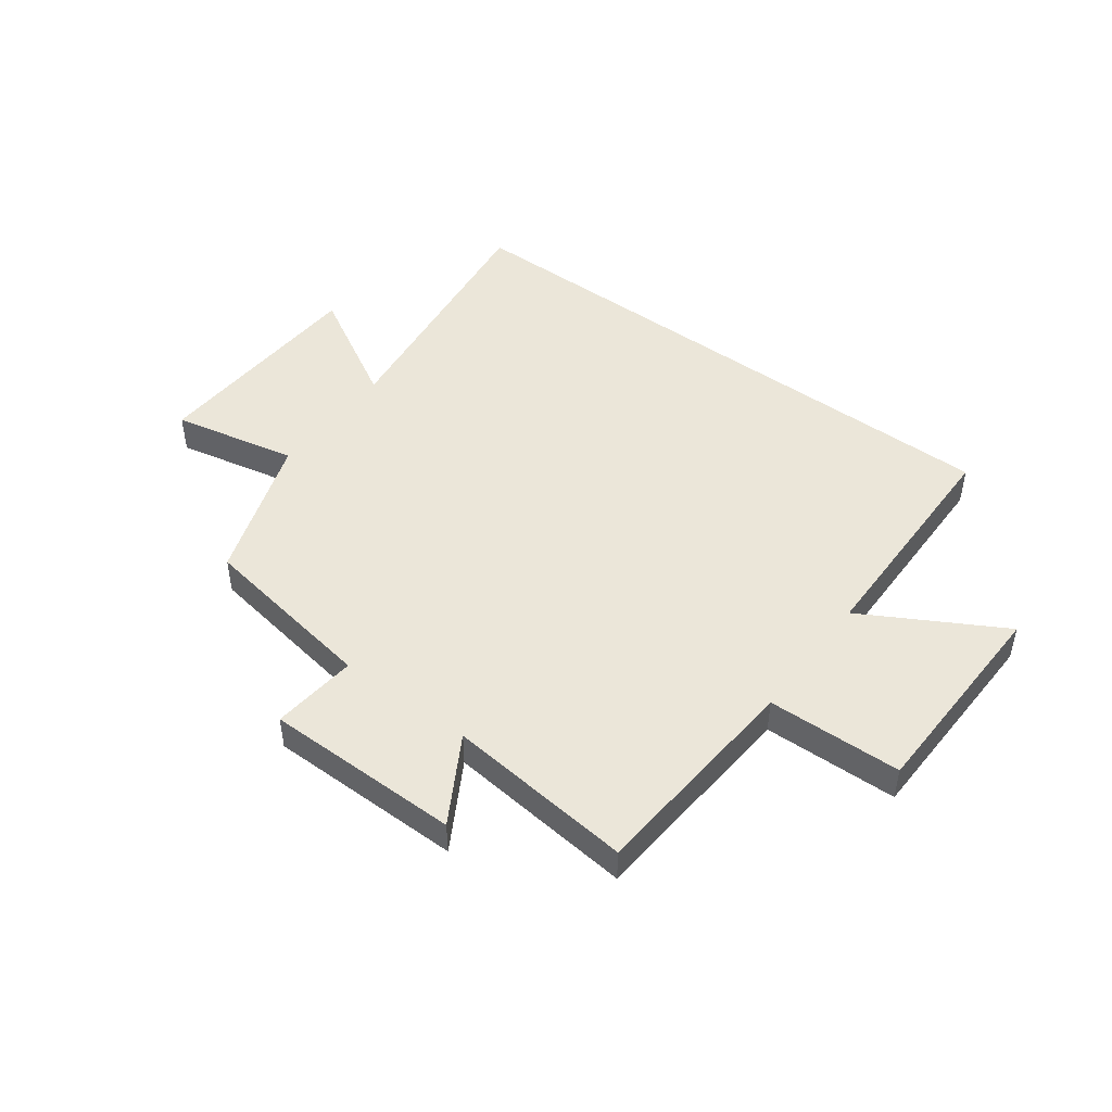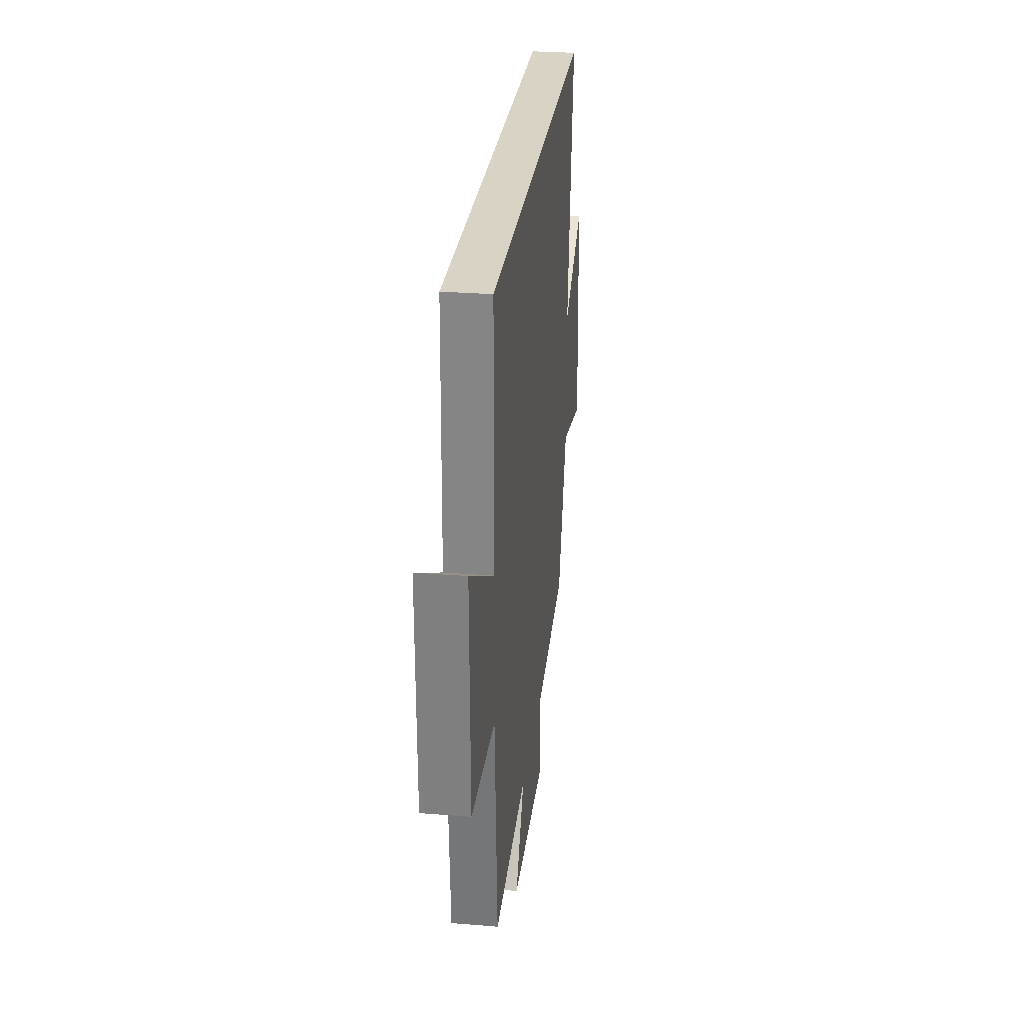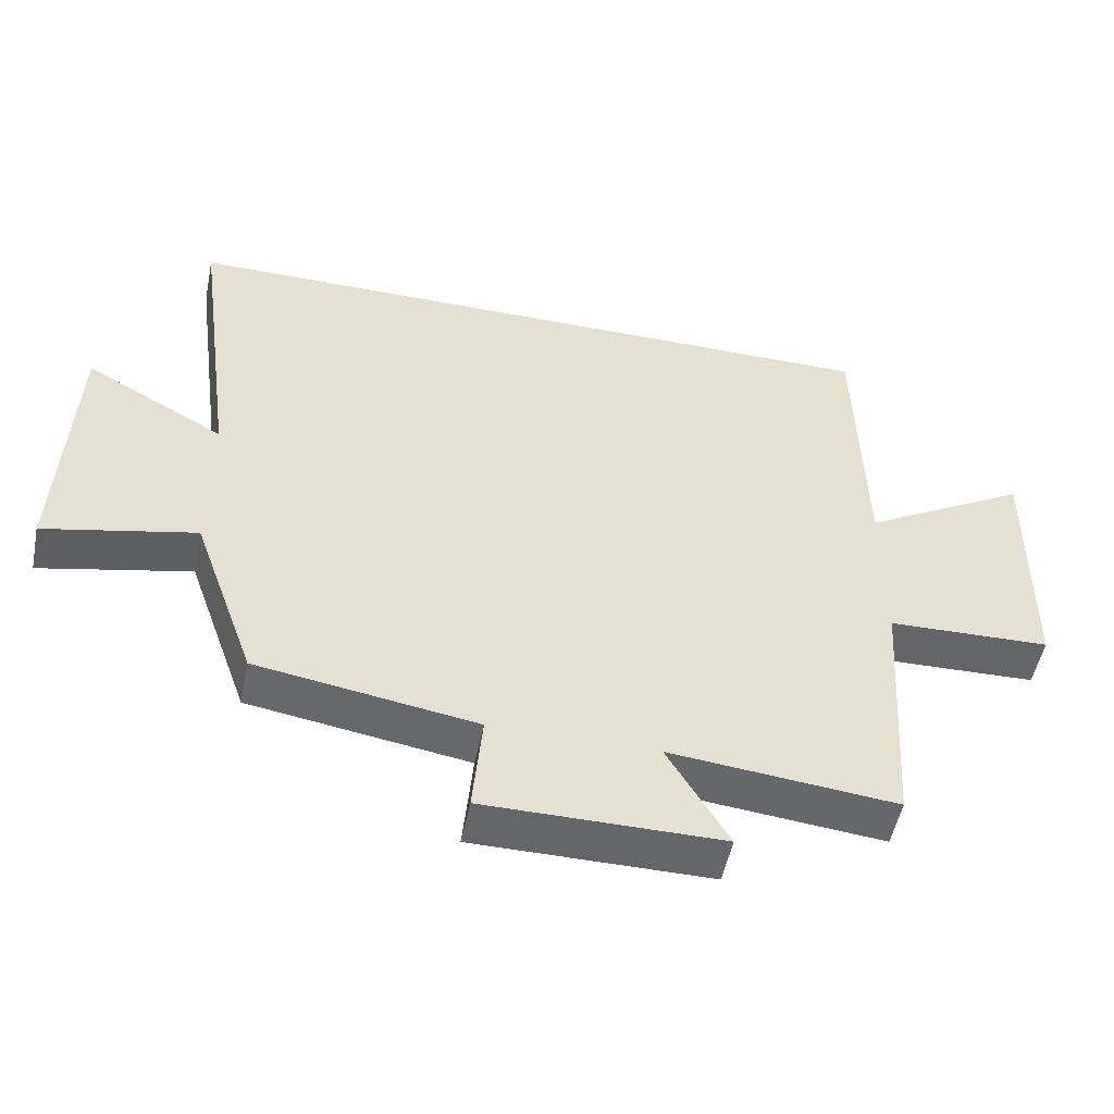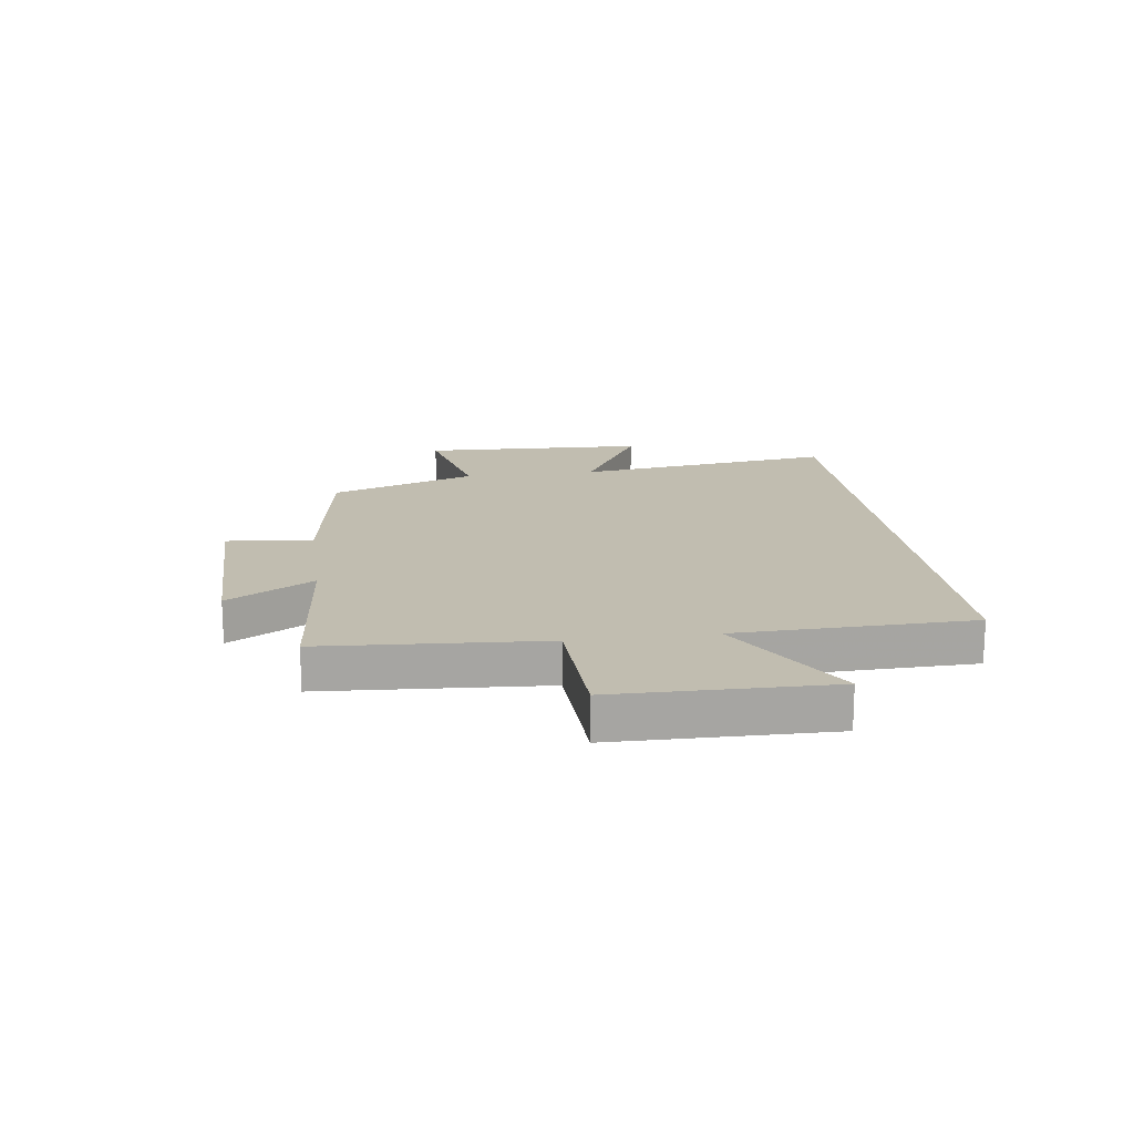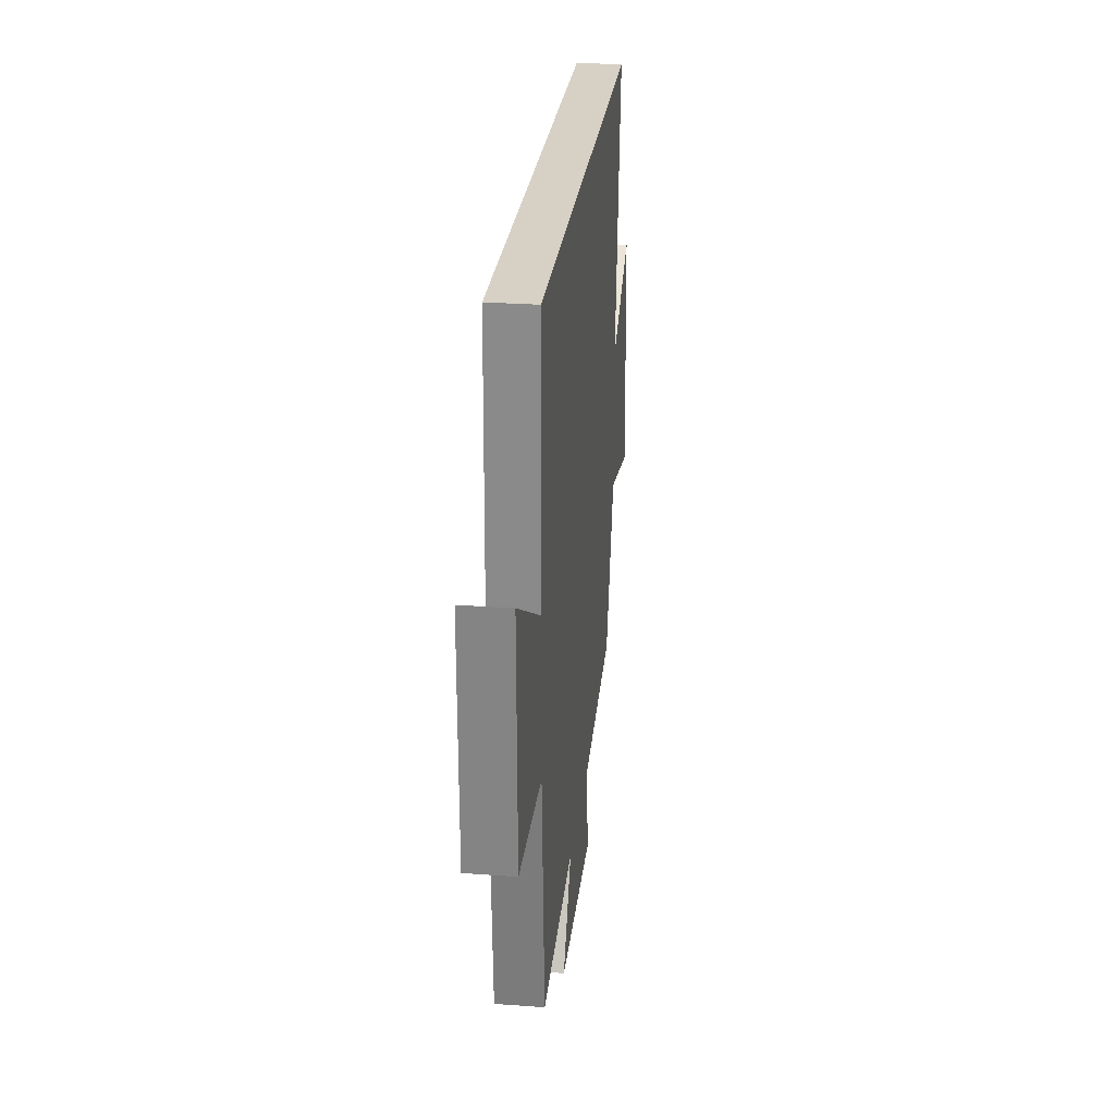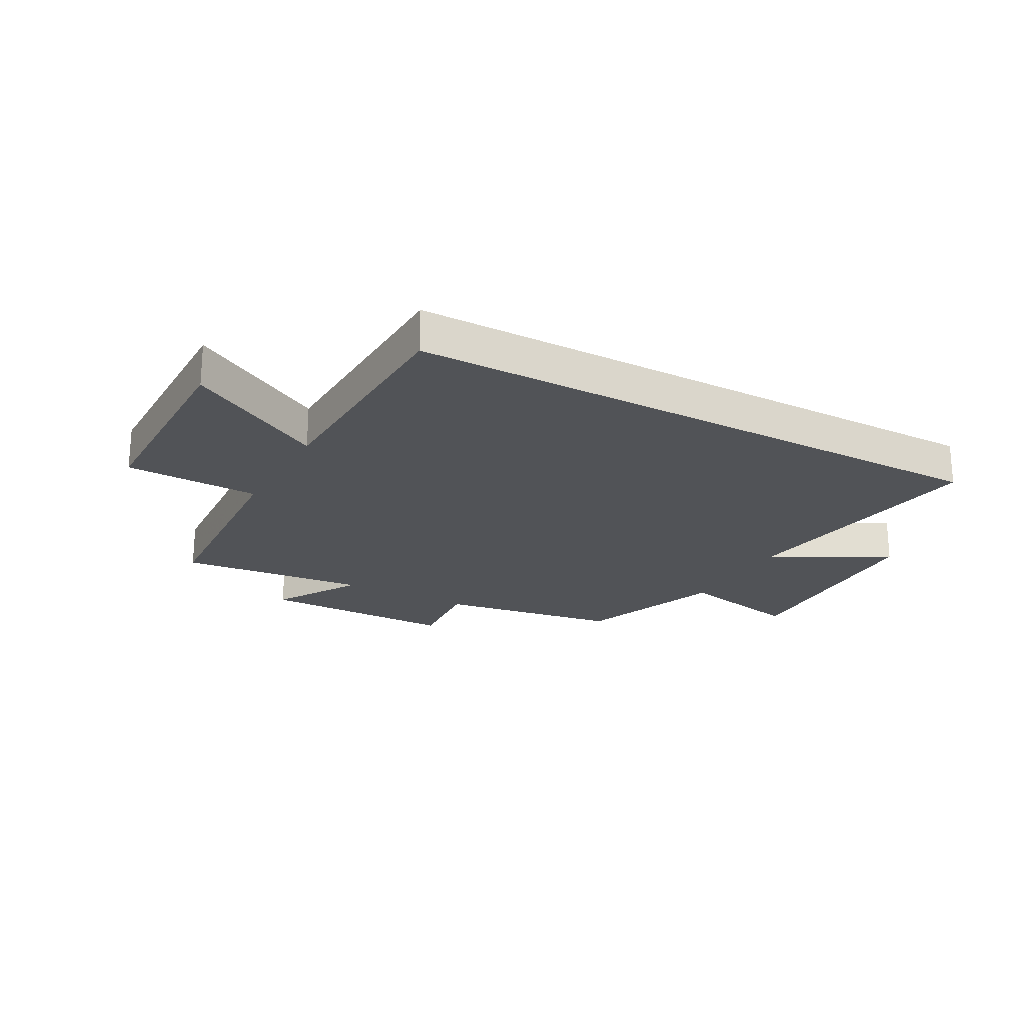
<metadata>
{"format":"obj","ext":"obj","renderer":"f3d","projection":"perspective","resolution":1024,"background":"white","views":[{"elev":47.1,"azim":-143.0,"up":"+Y"},{"elev":28.3,"azim":-83.0,"up":"+Z"},{"elev":-51.8,"azim":168.5,"up":"+Z"},{"elev":16.7,"azim":-97.9,"up":"+Y"},{"elev":26.7,"azim":-83.5,"up":"+Z"},{"elev":-22.2,"azim":-29.0,"up":"+Y"}]}
</metadata>
<code>
v 0.409 0.07 -0.45
v 0.093 0.07 -0.5
v 0.107 0.07 -0.65
v -0.235 0.07 -0.65
v -0.147 0.07 -0.5
v -0.474 0.07 -0.533
v -0.5 0.07 -0.15
v -0.735 0.07 -0.143
v -0.741 0.07 0.227
v -0.5 0.07 0.09
v -0.491 0.07 0.5
v 0.562 0.07 0.5
v 0.5 0.07 0.042
v 0.702 0.07 0.155
v 0.718 0.07 -0.241
v 0.5 0.07 -0.194
v 0.409 0 -0.45
v 0.093 0 -0.5
v 0.107 0 -0.65
v -0.235 0 -0.65
v -0.147 0 -0.5
v -0.474 0 -0.533
v -0.5 0 -0.15
v -0.735 0 -0.143
v -0.741 0 0.227
v -0.5 0 0.09
v -0.491 0 0.5
v 0.562 0 0.5
v 0.5 0 0.042
v 0.702 0 0.155
v 0.718 0 -0.241
v 0.5 0 -0.194
f 13 14 15 16
f 13 16 1 2
f 10 11 12 13
f 10 13 2
f 7 8 9 10
f 5 6 7 10
f 5 10 2 3
f 3 4 5
f 32 31 30 29
f 18 17 32 29
f 29 28 27 26
f 18 29 26
f 26 25 24 23
f 26 23 22 21
f 19 18 26 21
f 21 20 19
f 1 17 18 2
f 2 18 19 3
f 3 19 20 4
f 4 20 21 5
f 5 21 22 6
f 6 22 23 7
f 7 23 24 8
f 8 24 25 9
f 9 25 26 10
f 10 26 27 11
f 11 27 28 12
f 12 28 29 13
f 13 29 30 14
f 14 30 31 15
f 15 31 32 16
f 16 32 17 1

</code>
